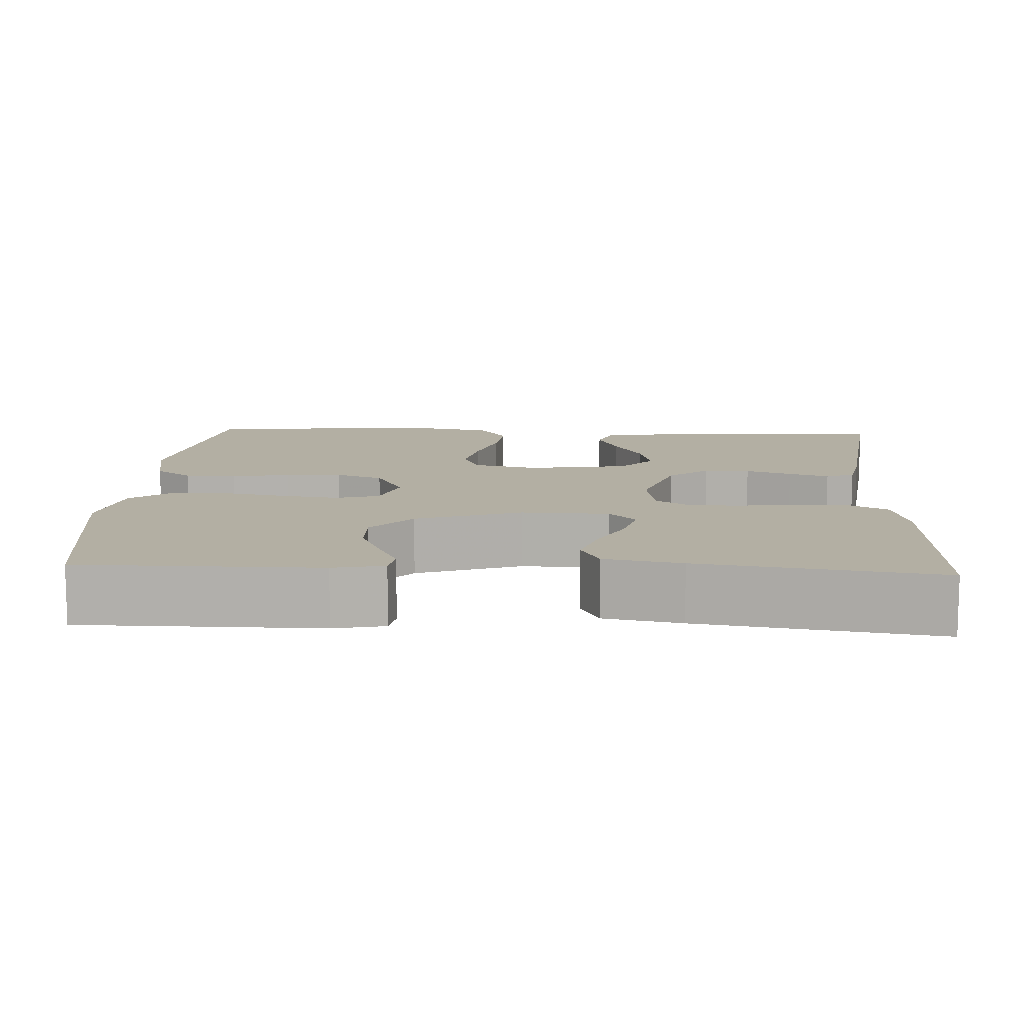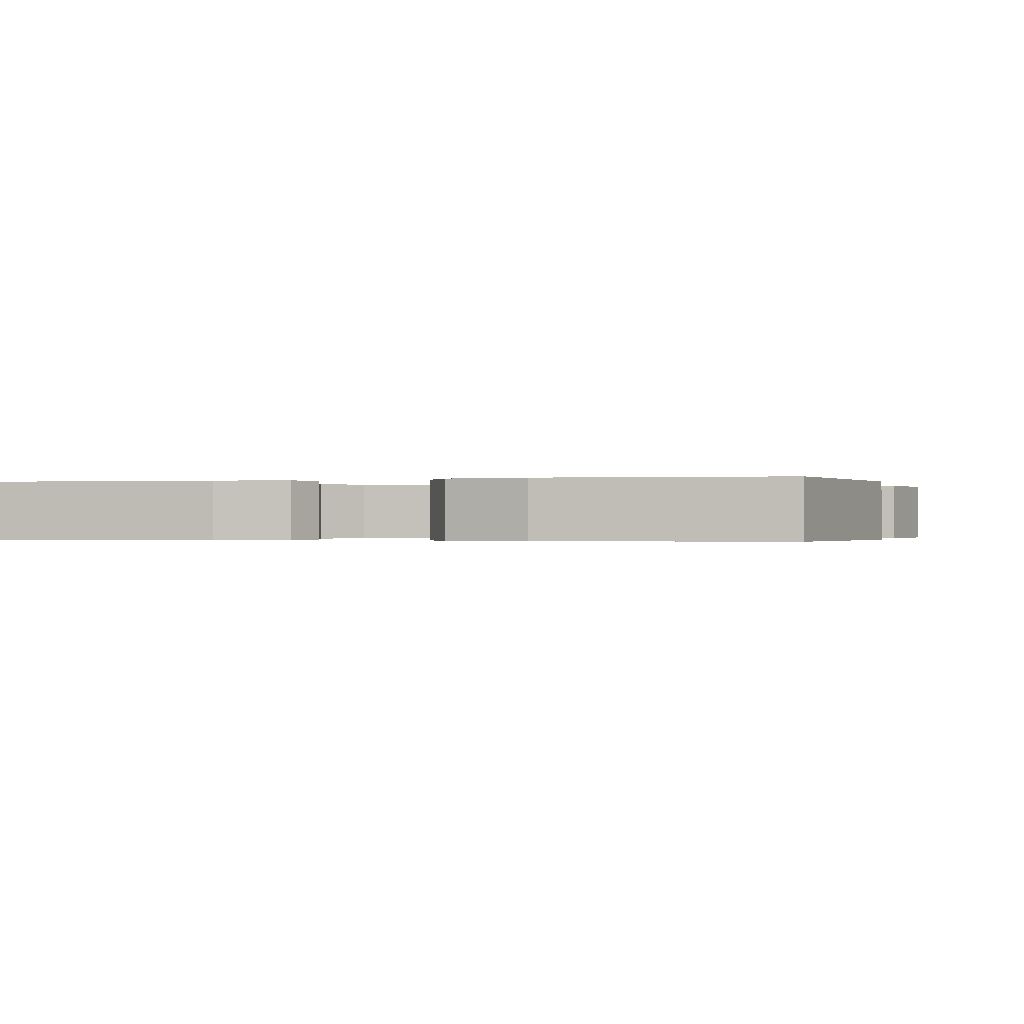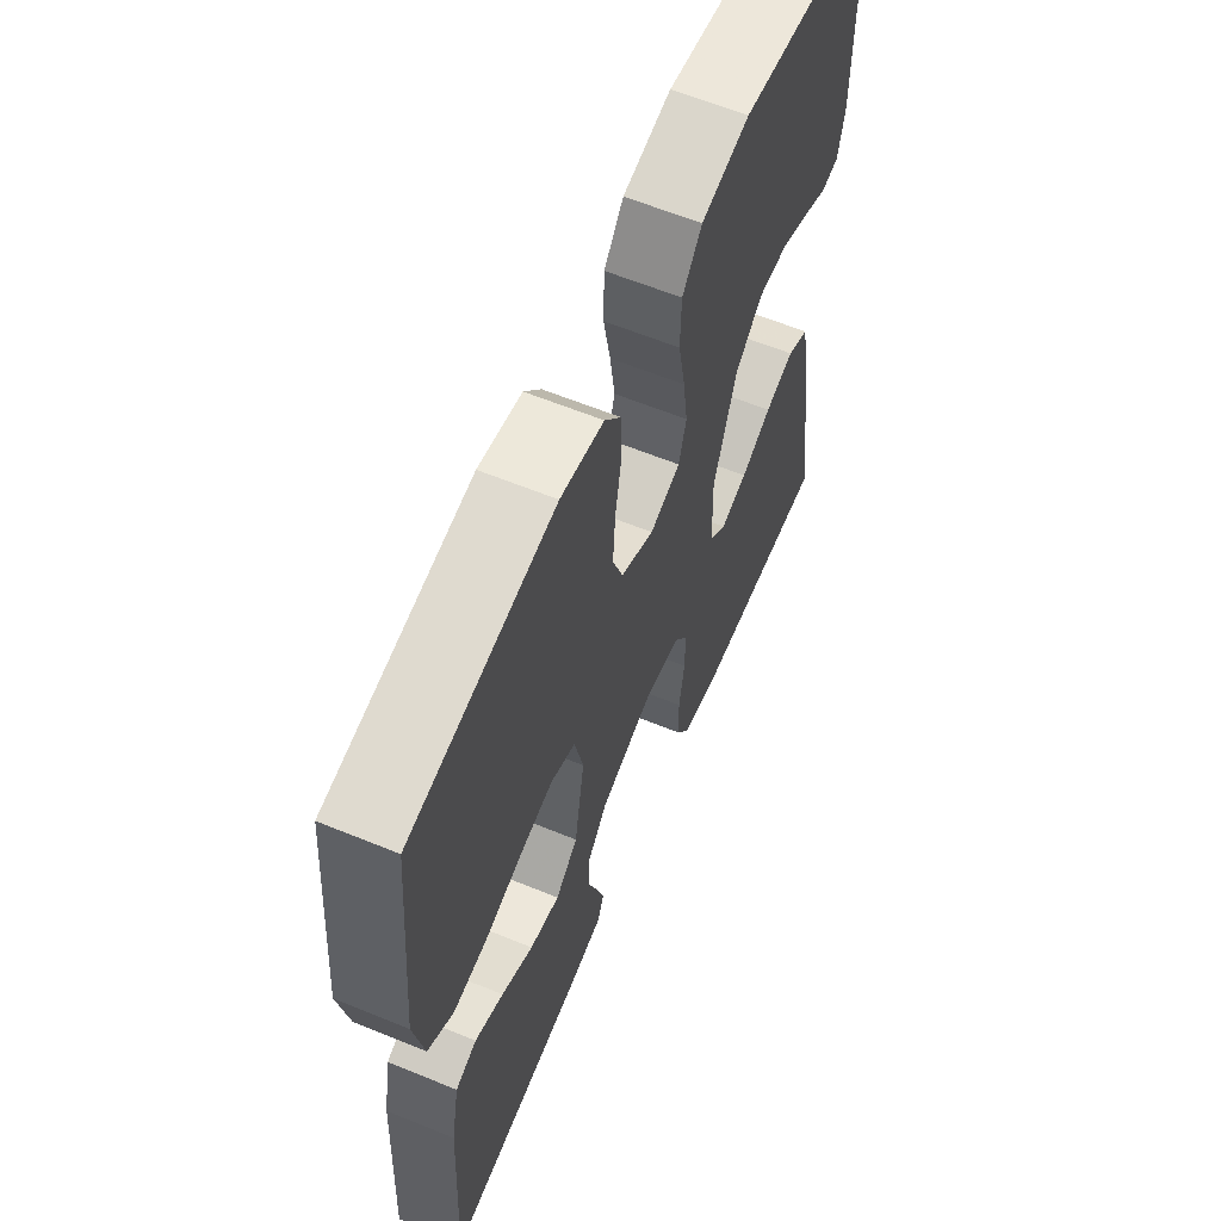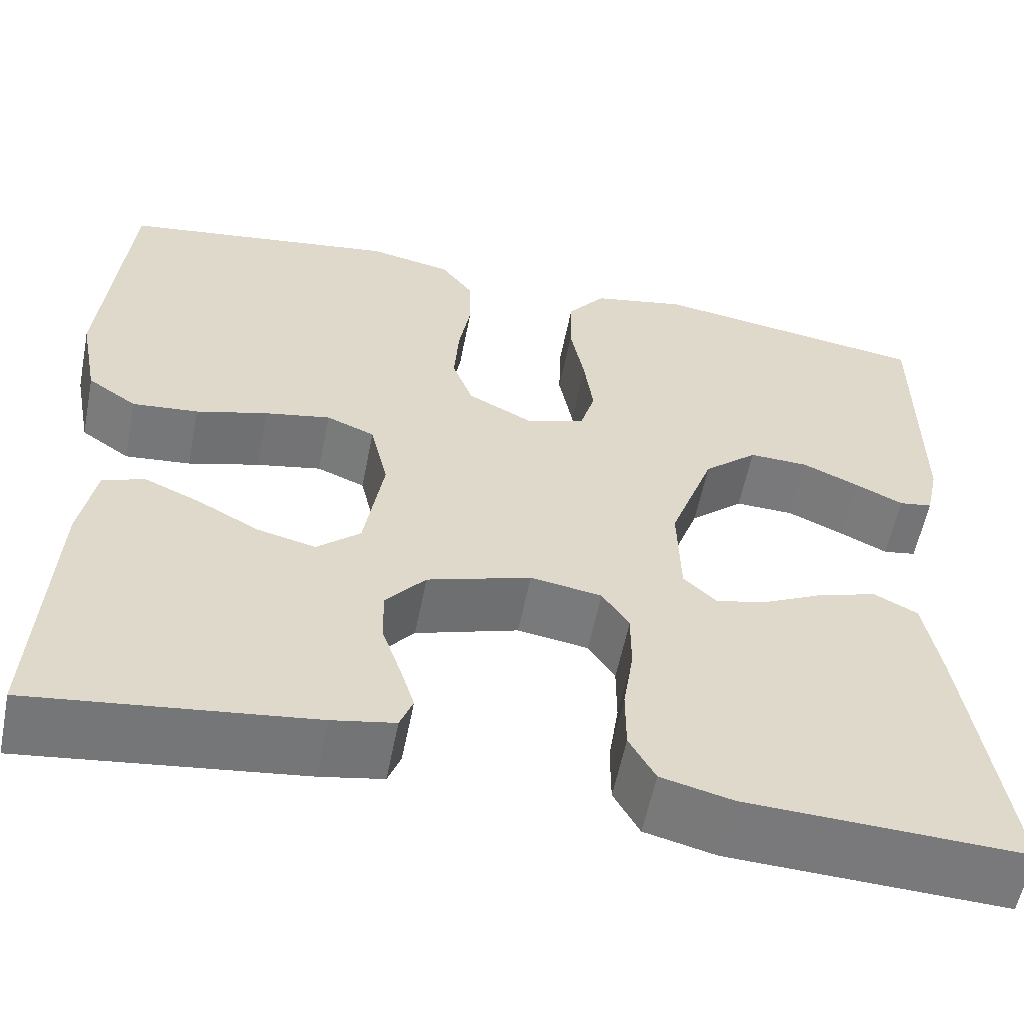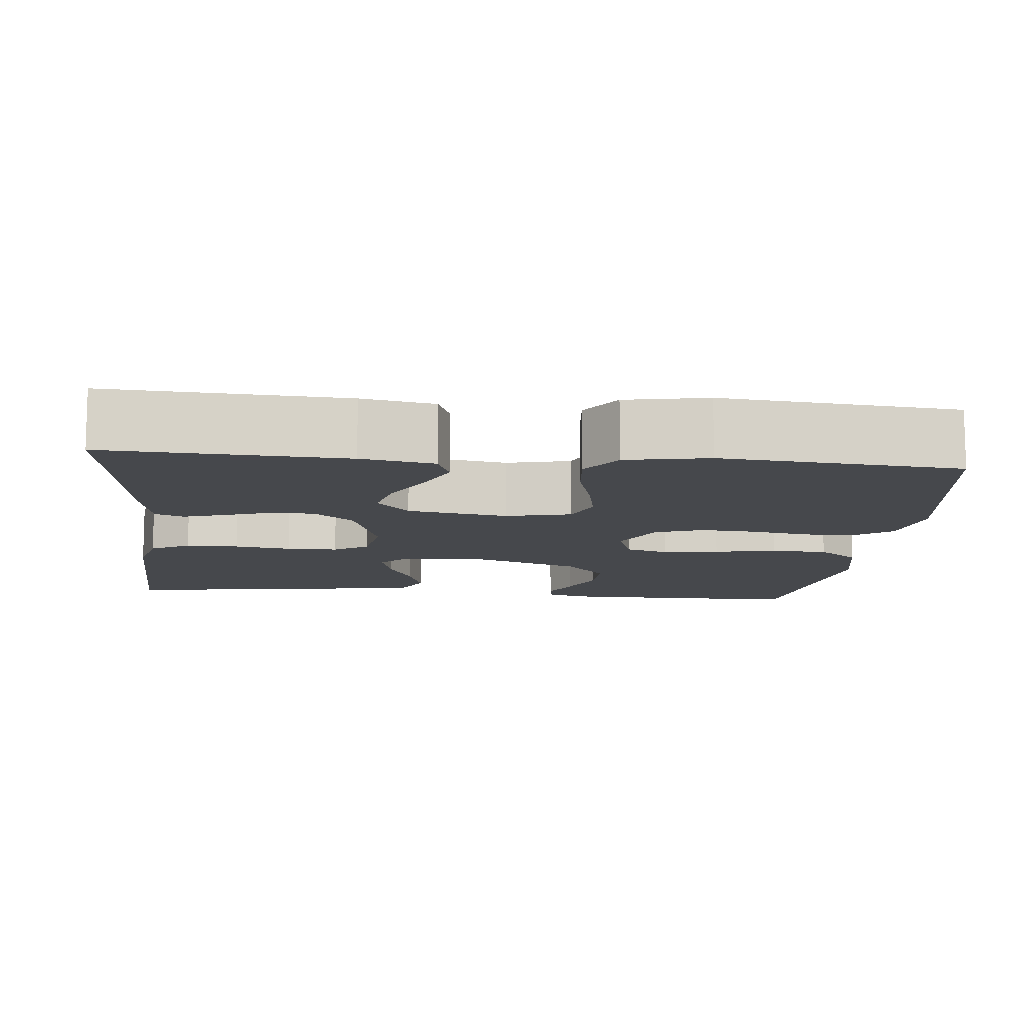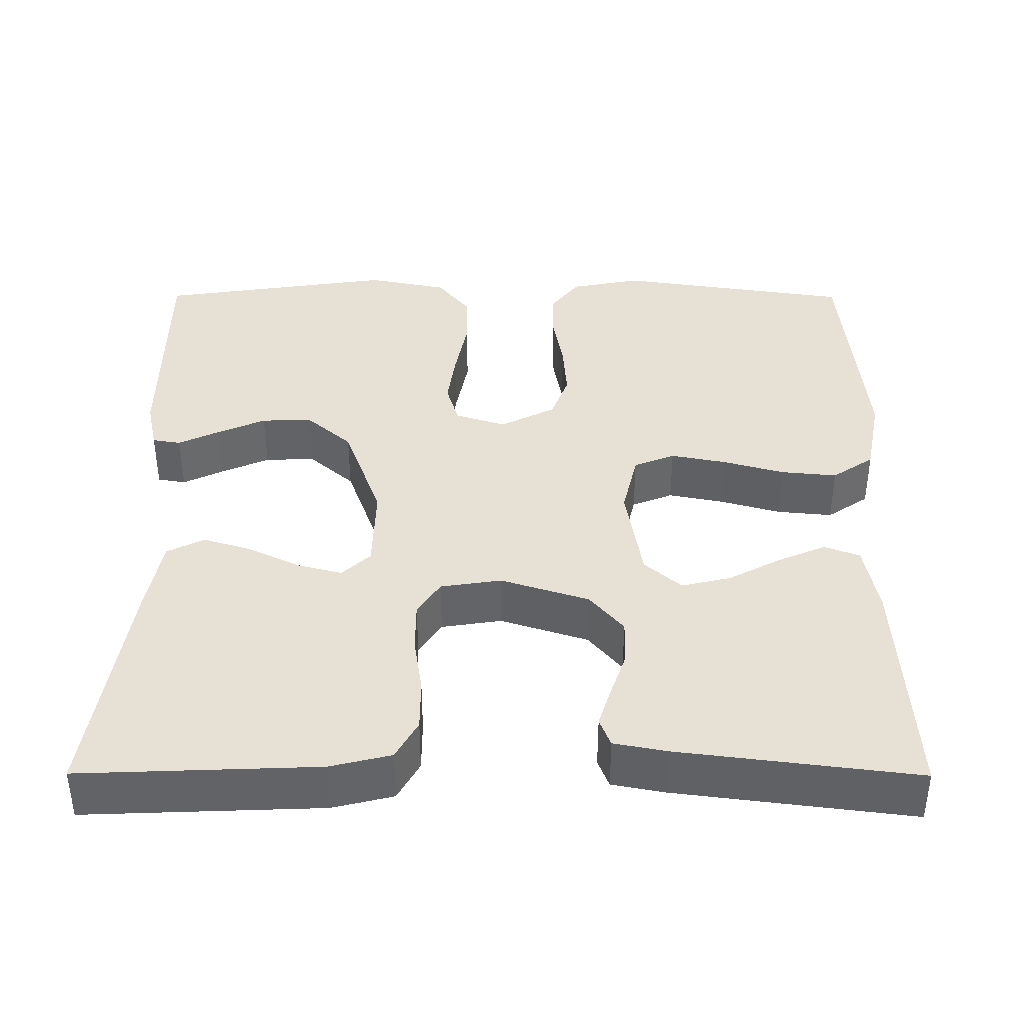
<metadata>
{"format":"obj","ext":"obj","renderer":"f3d","projection":"perspective","resolution":1024,"background":"white","views":[{"elev":11.1,"azim":93.1,"up":"+Y"},{"elev":-0.3,"azim":-72.8,"up":"+Y"},{"elev":61.6,"azim":-67.4,"up":"+Z"},{"elev":-57.7,"azim":-11.2,"up":"+Z"},{"elev":-11.1,"azim":-95.7,"up":"+Y"},{"elev":39.3,"azim":-179.8,"up":"+Y"}]}
</metadata>
<code>
v -0.5 0.07 0.5
v -0.2 0.07 0.545
v -0.11 0.07 0.527
v -0.075 0.07 0.48
v -0.074 0.07 0.415
v -0.087 0.07 0.341
v -0.092 0.07 0.27
v -0.07 0.07 0.21
v 0 0.07 0.174
v 0.064 0.07 0.195
v 0.08 0.07 0.249
v 0.07 0.07 0.321
v 0.055 0.07 0.4
v 0.057 0.07 0.472
v 0.098 0.07 0.524
v 0.2 0.07 0.545
v 0.5 0.07 0.5
v 0.5 0.07 0.2
v 0.486 0.07 0.136
v 0.45 0.07 0.13
v 0.398 0.07 0.155
v 0.337 0.07 0.182
v 0.273 0.07 0.184
v 0.215 0.07 0.133
v 0.167 0.07 0
v 0.17 0.07 -0.111
v 0.206 0.07 -0.145
v 0.263 0.07 -0.13
v 0.328 0.07 -0.098
v 0.39 0.07 -0.079
v 0.437 0.07 -0.103
v 0.455 0.07 -0.2
v 0.5 0.07 -0.5
v 0.2 0.07 -0.488
v 0.123 0.07 -0.469
v 0.095 0.07 -0.419
v 0.095 0.07 -0.352
v 0.106 0.07 -0.28
v 0.106 0.07 -0.215
v 0.077 0.07 -0.171
v 0 0.07 -0.159
v -0.112 0.07 -0.195
v -0.155 0.07 -0.246
v -0.154 0.07 -0.304
v -0.134 0.07 -0.362
v -0.118 0.07 -0.413
v -0.132 0.07 -0.449
v -0.2 0.07 -0.462
v -0.5 0.07 -0.5
v -0.484 0.07 -0.2
v -0.467 0.07 -0.108
v -0.422 0.07 -0.091
v -0.362 0.07 -0.117
v -0.295 0.07 -0.153
v -0.232 0.07 -0.168
v -0.185 0.07 -0.127
v -0.164 0.07 0
v -0.183 0.07 0.082
v -0.235 0.07 0.103
v -0.306 0.07 0.089
v -0.383 0.07 0.067
v -0.454 0.07 0.06
v -0.507 0.07 0.096
v -0.527 0.07 0.2
v -0.5 0 0.5
v -0.2 0 0.545
v -0.11 0 0.527
v -0.075 0 0.48
v -0.074 0 0.415
v -0.087 0 0.341
v -0.092 0 0.27
v -0.07 0 0.21
v 0 0 0.174
v 0.064 0 0.195
v 0.08 0 0.249
v 0.07 0 0.321
v 0.055 0 0.4
v 0.057 0 0.472
v 0.098 0 0.524
v 0.2 0 0.545
v 0.5 0 0.5
v 0.5 0 0.2
v 0.486 0 0.136
v 0.45 0 0.13
v 0.398 0 0.155
v 0.337 0 0.182
v 0.273 0 0.184
v 0.215 0 0.133
v 0.167 0 0
v 0.17 0 -0.111
v 0.206 0 -0.145
v 0.263 0 -0.13
v 0.328 0 -0.098
v 0.39 0 -0.079
v 0.437 0 -0.103
v 0.455 0 -0.2
v 0.5 0 -0.5
v 0.2 0 -0.488
v 0.123 0 -0.469
v 0.095 0 -0.419
v 0.095 0 -0.352
v 0.106 0 -0.28
v 0.106 0 -0.215
v 0.077 0 -0.171
v 0 0 -0.159
v -0.112 0 -0.195
v -0.155 0 -0.246
v -0.154 0 -0.304
v -0.134 0 -0.362
v -0.118 0 -0.413
v -0.132 0 -0.449
v -0.2 0 -0.462
v -0.5 0 -0.5
v -0.484 0 -0.2
v -0.467 0 -0.108
v -0.422 0 -0.091
v -0.362 0 -0.117
v -0.295 0 -0.153
v -0.232 0 -0.168
v -0.185 0 -0.127
v -0.164 0 0
v -0.183 0 0.082
v -0.235 0 0.103
v -0.306 0 0.089
v -0.383 0 0.067
v -0.454 0 0.06
v -0.507 0 0.096
v -0.527 0 0.2
f 60 61 62 63
f 59 60 63 64
f 51 52 53 54
f 49 50 51 54
f 49 54 55
f 48 49 55 56
f 44 45 46 47
f 44 47 48 56
f 35 36 37 38
f 35 38 39
f 34 35 39
f 33 34 39
f 32 33 39 40
f 28 29 30 31
f 27 28 31 32
f 18 19 20 21
f 18 21 22
f 17 18 22 23
f 12 13 14 15
f 11 12 15 16
f 10 11 16 17
f 3 4 5 6
f 3 6 7
f 2 3 7
f 59 64 1 2
f 58 59 2 7
f 57 58 7 8
f 43 44 56 57
f 42 43 57 8
f 41 42 8 9
f 27 32 40 41
f 26 27 41
f 25 26 41 9
f 24 25 9 10
f 10 17 23 24
f 127 126 125 124
f 128 127 124 123
f 118 117 116 115
f 118 115 114 113
f 119 118 113
f 120 119 113 112
f 111 110 109 108
f 120 112 111 108
f 102 101 100 99
f 103 102 99
f 103 99 98
f 103 98 97
f 104 103 97 96
f 95 94 93 92
f 96 95 92 91
f 85 84 83 82
f 86 85 82
f 87 86 82 81
f 79 78 77 76
f 80 79 76 75
f 81 80 75 74
f 70 69 68 67
f 71 70 67
f 71 67 66
f 66 65 128 123
f 71 66 123 122
f 72 71 122 121
f 121 120 108 107
f 72 121 107 106
f 73 72 106 105
f 105 104 96 91
f 105 91 90
f 73 105 90 89
f 74 73 89 88
f 88 87 81 74
f 1 65 66 2
f 2 66 67 3
f 3 67 68 4
f 4 68 69 5
f 5 69 70 6
f 6 70 71 7
f 7 71 72 8
f 8 72 73 9
f 9 73 74 10
f 10 74 75 11
f 11 75 76 12
f 12 76 77 13
f 13 77 78 14
f 14 78 79 15
f 15 79 80 16
f 16 80 81 17
f 17 81 82 18
f 18 82 83 19
f 19 83 84 20
f 20 84 85 21
f 21 85 86 22
f 22 86 87 23
f 23 87 88 24
f 24 88 89 25
f 25 89 90 26
f 26 90 91 27
f 27 91 92 28
f 28 92 93 29
f 29 93 94 30
f 30 94 95 31
f 31 95 96 32
f 32 96 97 33
f 33 97 98 34
f 34 98 99 35
f 35 99 100 36
f 36 100 101 37
f 37 101 102 38
f 38 102 103 39
f 39 103 104 40
f 40 104 105 41
f 41 105 106 42
f 42 106 107 43
f 43 107 108 44
f 44 108 109 45
f 45 109 110 46
f 46 110 111 47
f 47 111 112 48
f 48 112 113 49
f 49 113 114 50
f 50 114 115 51
f 51 115 116 52
f 52 116 117 53
f 53 117 118 54
f 54 118 119 55
f 55 119 120 56
f 56 120 121 57
f 57 121 122 58
f 58 122 123 59
f 59 123 124 60
f 60 124 125 61
f 61 125 126 62
f 62 126 127 63
f 63 127 128 64
f 64 128 65 1

</code>
